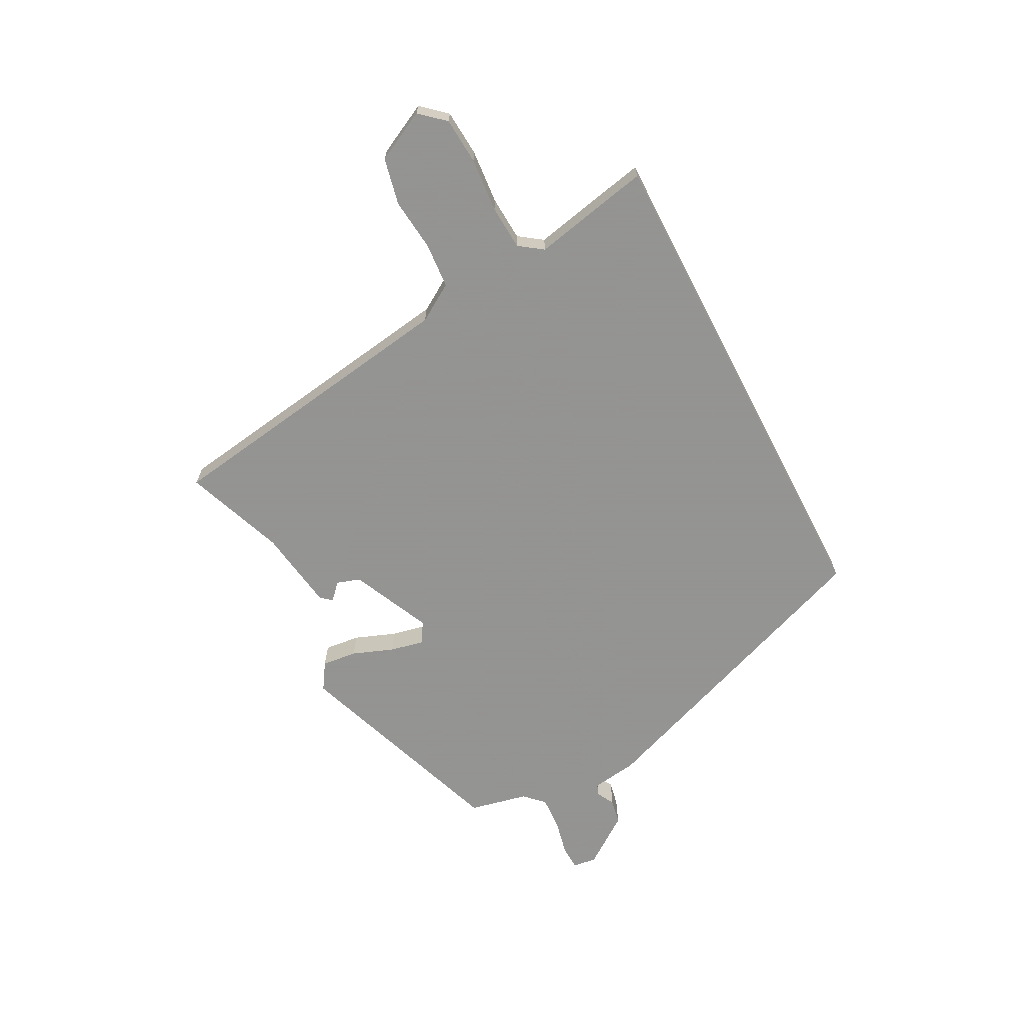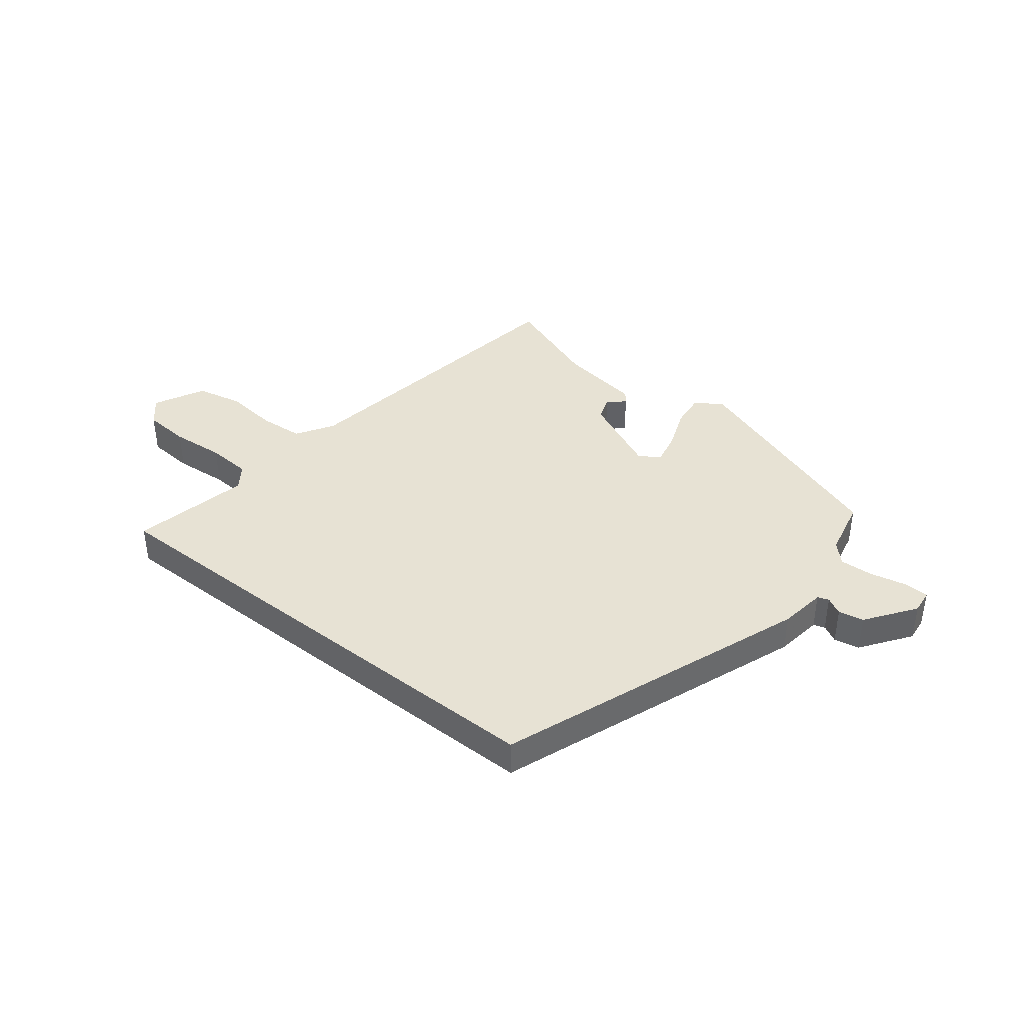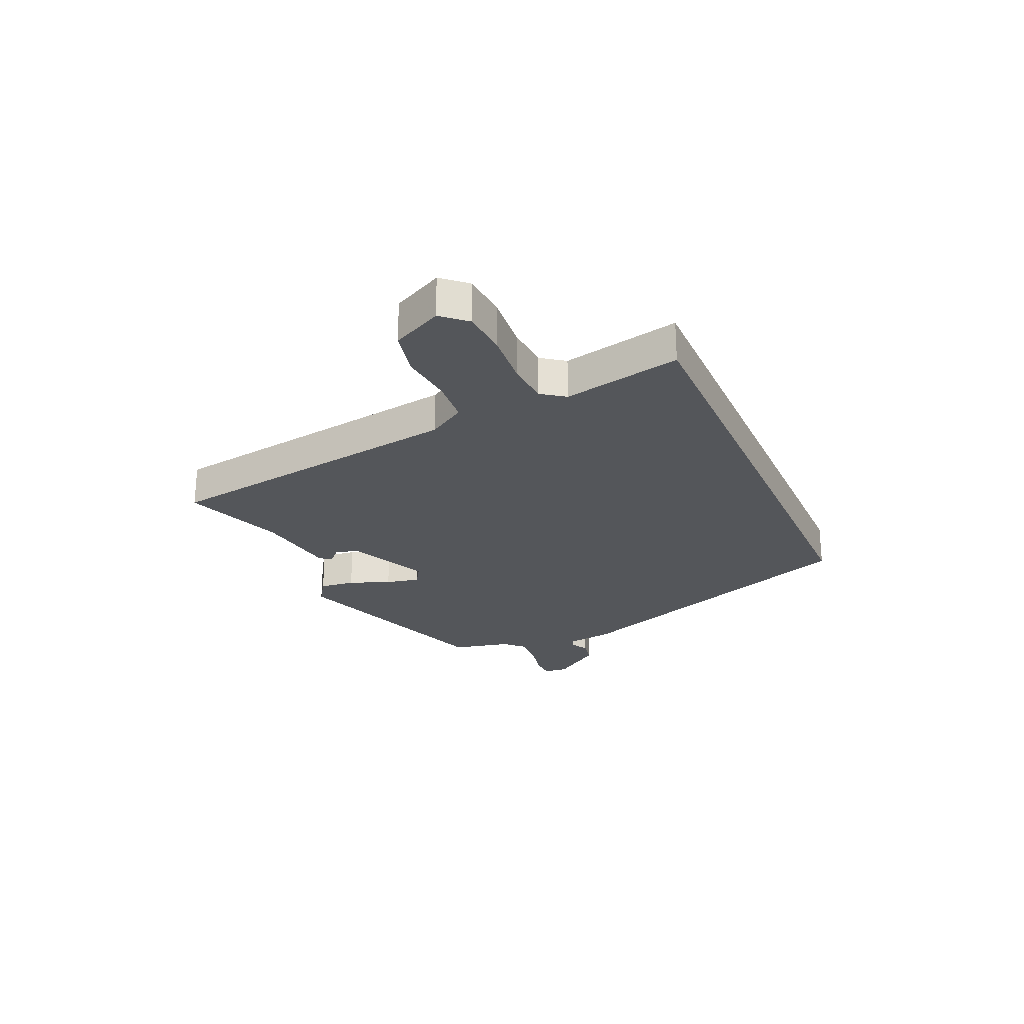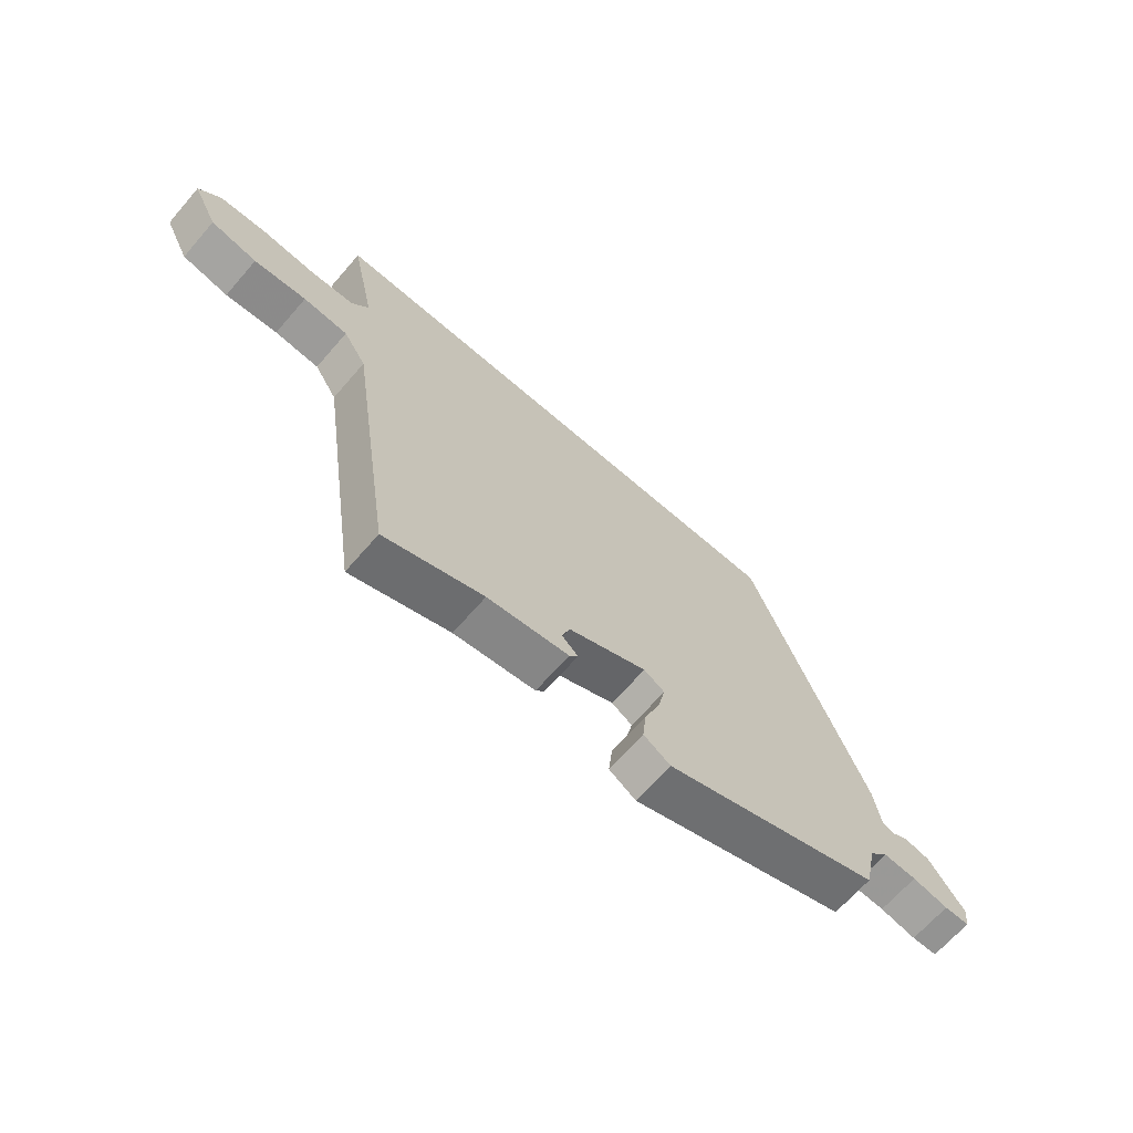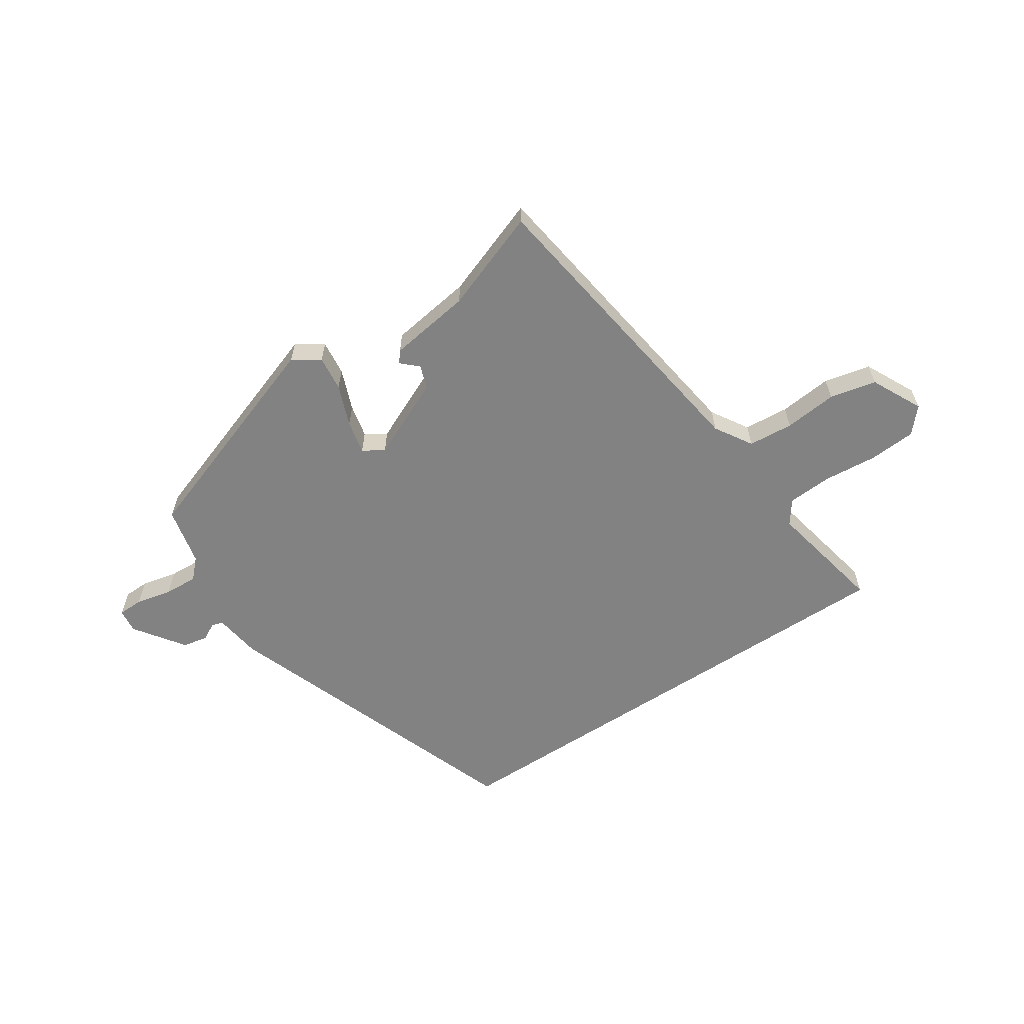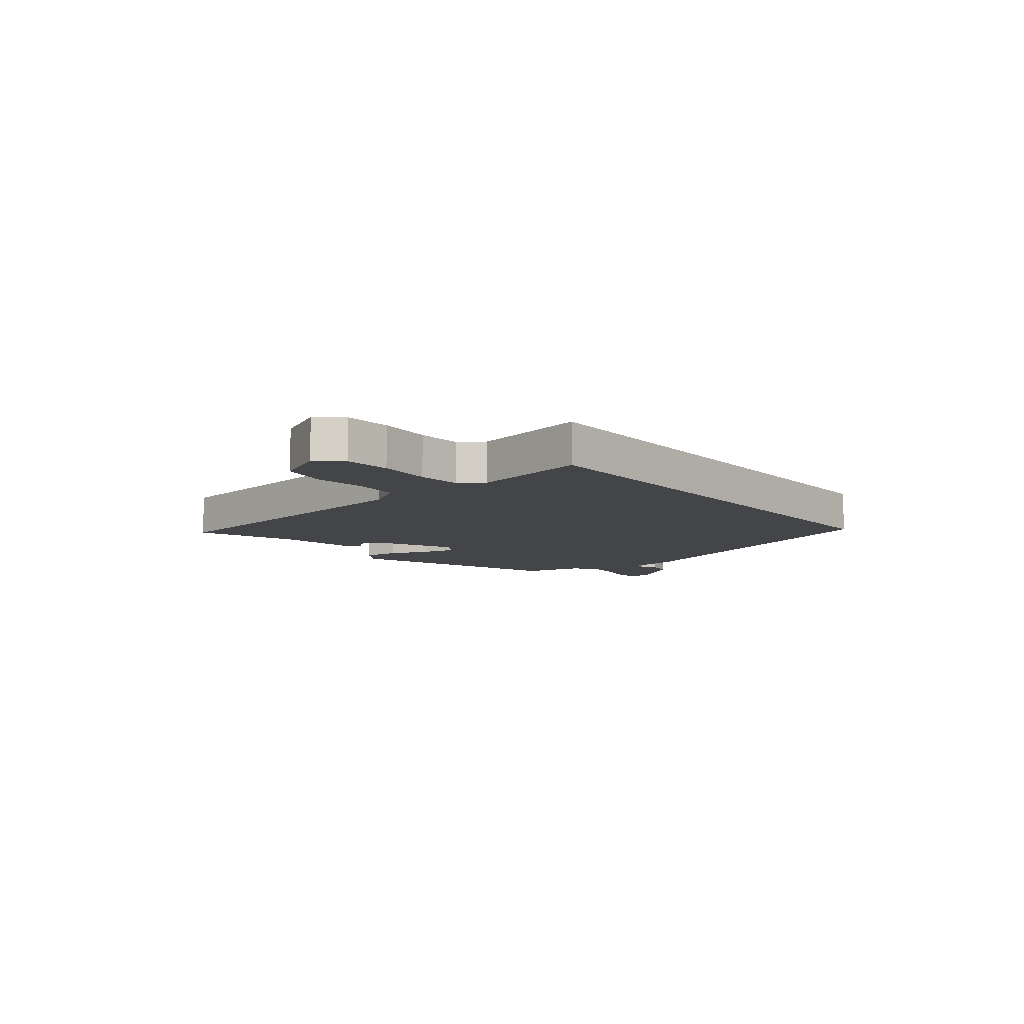
<metadata>
{"format":"obj","ext":"obj","renderer":"f3d","projection":"perspective","resolution":1024,"background":"white","views":[{"elev":-66.9,"azim":-62.4,"up":"+Y"},{"elev":40.0,"azim":38.2,"up":"+Y"},{"elev":-25.2,"azim":-66.1,"up":"+Y"},{"elev":-67.3,"azim":-41.0,"up":"+Z"},{"elev":-60.7,"azim":-146.7,"up":"+Y"},{"elev":-8.9,"azim":-51.5,"up":"+Y"}]}
</metadata>
<code>
v 0.338 0.07 0.5
v 0.542 0.07 -0.052
v 0.554 0.07 -0.135
v 0.574 0.07 -0.142
v 0.605 0.07 -0.125
v 0.65 0.07 -0.134
v 0.713 0.07 -0.222
v 0.708 0.07 -0.265
v 0.663 0.07 -0.266
v 0.599 0.07 -0.252
v 0.539 0.07 -0.249
v 0.506 0.07 -0.283
v 0.483 0.07 -0.387
v 0.092 0.07 -0.525
v 0.044 0.07 -0.494
v 0.051 0.07 -0.431
v 0.079 0.07 -0.358
v 0.092 0.07 -0.298
v 0.055 0.07 -0.275
v -0.087 0.07 -0.34
v -0.101 0.07 -0.382
v -0.072 0.07 -0.409
v -0.088 0.07 -0.429
v -0.235 0.07 -0.451
v -0.413 0.07 -0.517
v -0.495 0.07 0.031
v -0.536 0.07 0.097
v -0.616 0.07 0.103
v -0.71 0.07 0.093
v -0.793 0.07 0.111
v -0.838 0.07 0.201
v -0.799 0.07 0.245
v -0.716 0.07 0.251
v -0.62 0.07 0.243
v -0.541 0.07 0.248
v -0.511 0.07 0.29
v -0.555 0.07 0.5
v 0.338 0 0.5
v 0.542 0 -0.052
v 0.554 0 -0.135
v 0.574 0 -0.142
v 0.605 0 -0.125
v 0.65 0 -0.134
v 0.713 0 -0.222
v 0.708 0 -0.265
v 0.663 0 -0.266
v 0.599 0 -0.252
v 0.539 0 -0.249
v 0.506 0 -0.283
v 0.483 0 -0.387
v 0.092 0 -0.525
v 0.044 0 -0.494
v 0.051 0 -0.431
v 0.079 0 -0.358
v 0.092 0 -0.298
v 0.055 0 -0.275
v -0.087 0 -0.34
v -0.101 0 -0.382
v -0.072 0 -0.409
v -0.088 0 -0.429
v -0.235 0 -0.451
v -0.413 0 -0.517
v -0.495 0 0.031
v -0.536 0 0.097
v -0.616 0 0.103
v -0.71 0 0.093
v -0.793 0 0.111
v -0.838 0 0.201
v -0.799 0 0.245
v -0.716 0 0.251
v -0.62 0 0.243
v -0.541 0 0.248
v -0.511 0 0.29
v -0.555 0 0.5
f 36 37 1 2
f 35 36 2 3
f 34 35 3 4
f 33 34 4
f 32 33 4
f 31 32 4
f 28 29 30 31
f 27 28 31
f 27 31 4
f 26 27 4
f 24 25 26
f 21 22 23 24
f 20 21 24 26
f 19 20 26
f 14 15 16 17
f 12 13 14 17
f 11 12 17 18
f 7 8 9 10
f 7 10 11
f 4 5 6 7
f 19 26 4 7
f 7 11 18 19
f 39 38 74 73
f 40 39 73 72
f 41 40 72 71
f 41 71 70
f 41 70 69
f 41 69 68
f 68 67 66 65
f 68 65 64
f 41 68 64
f 41 64 63
f 63 62 61
f 61 60 59 58
f 63 61 58 57
f 63 57 56
f 54 53 52 51
f 54 51 50 49
f 55 54 49 48
f 47 46 45 44
f 48 47 44
f 44 43 42 41
f 44 41 63 56
f 56 55 48 44
f 1 38 39 2
f 2 39 40 3
f 3 40 41 4
f 4 41 42 5
f 5 42 43 6
f 6 43 44 7
f 7 44 45 8
f 8 45 46 9
f 9 46 47 10
f 10 47 48 11
f 11 48 49 12
f 12 49 50 13
f 13 50 51 14
f 14 51 52 15
f 15 52 53 16
f 16 53 54 17
f 17 54 55 18
f 18 55 56 19
f 19 56 57 20
f 20 57 58 21
f 21 58 59 22
f 22 59 60 23
f 23 60 61 24
f 24 61 62 25
f 25 62 63 26
f 26 63 64 27
f 27 64 65 28
f 28 65 66 29
f 29 66 67 30
f 30 67 68 31
f 31 68 69 32
f 32 69 70 33
f 33 70 71 34
f 34 71 72 35
f 35 72 73 36
f 36 73 74 37
f 37 74 38 1

</code>
